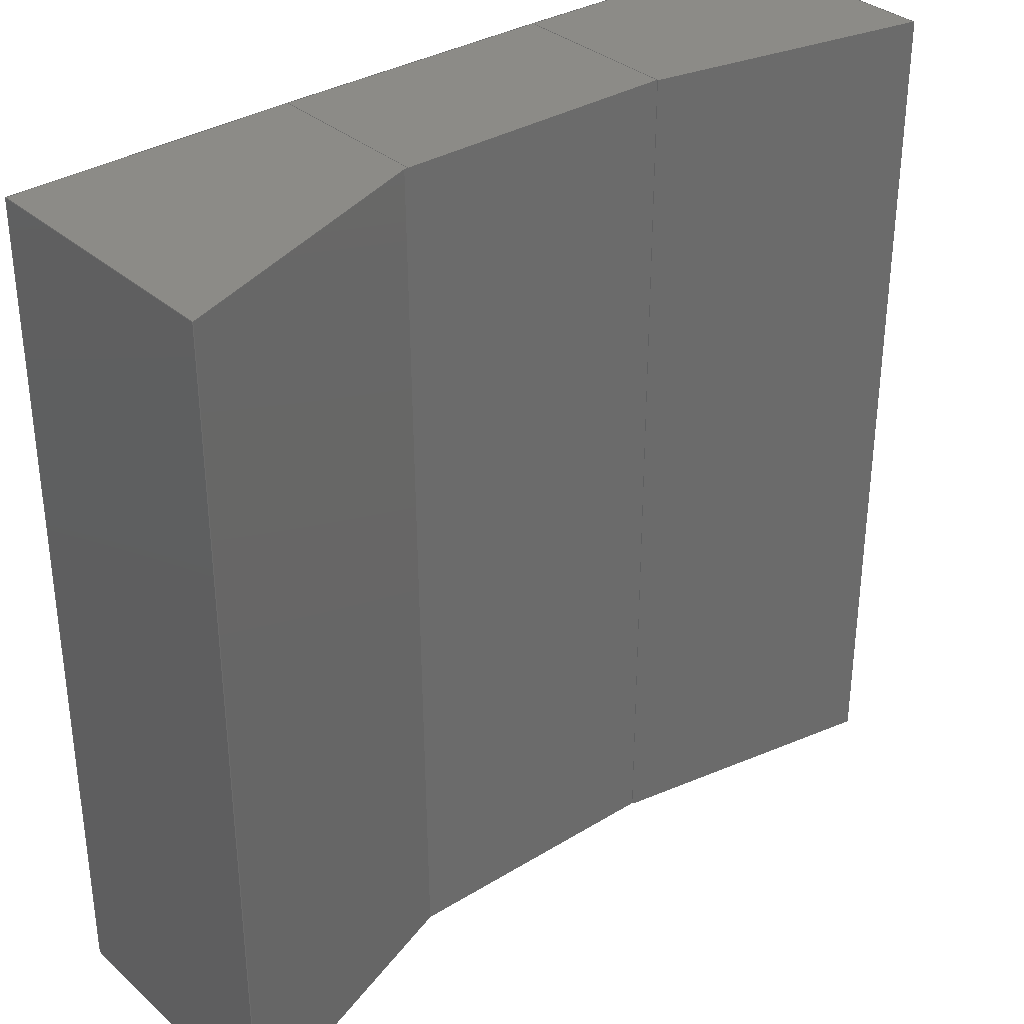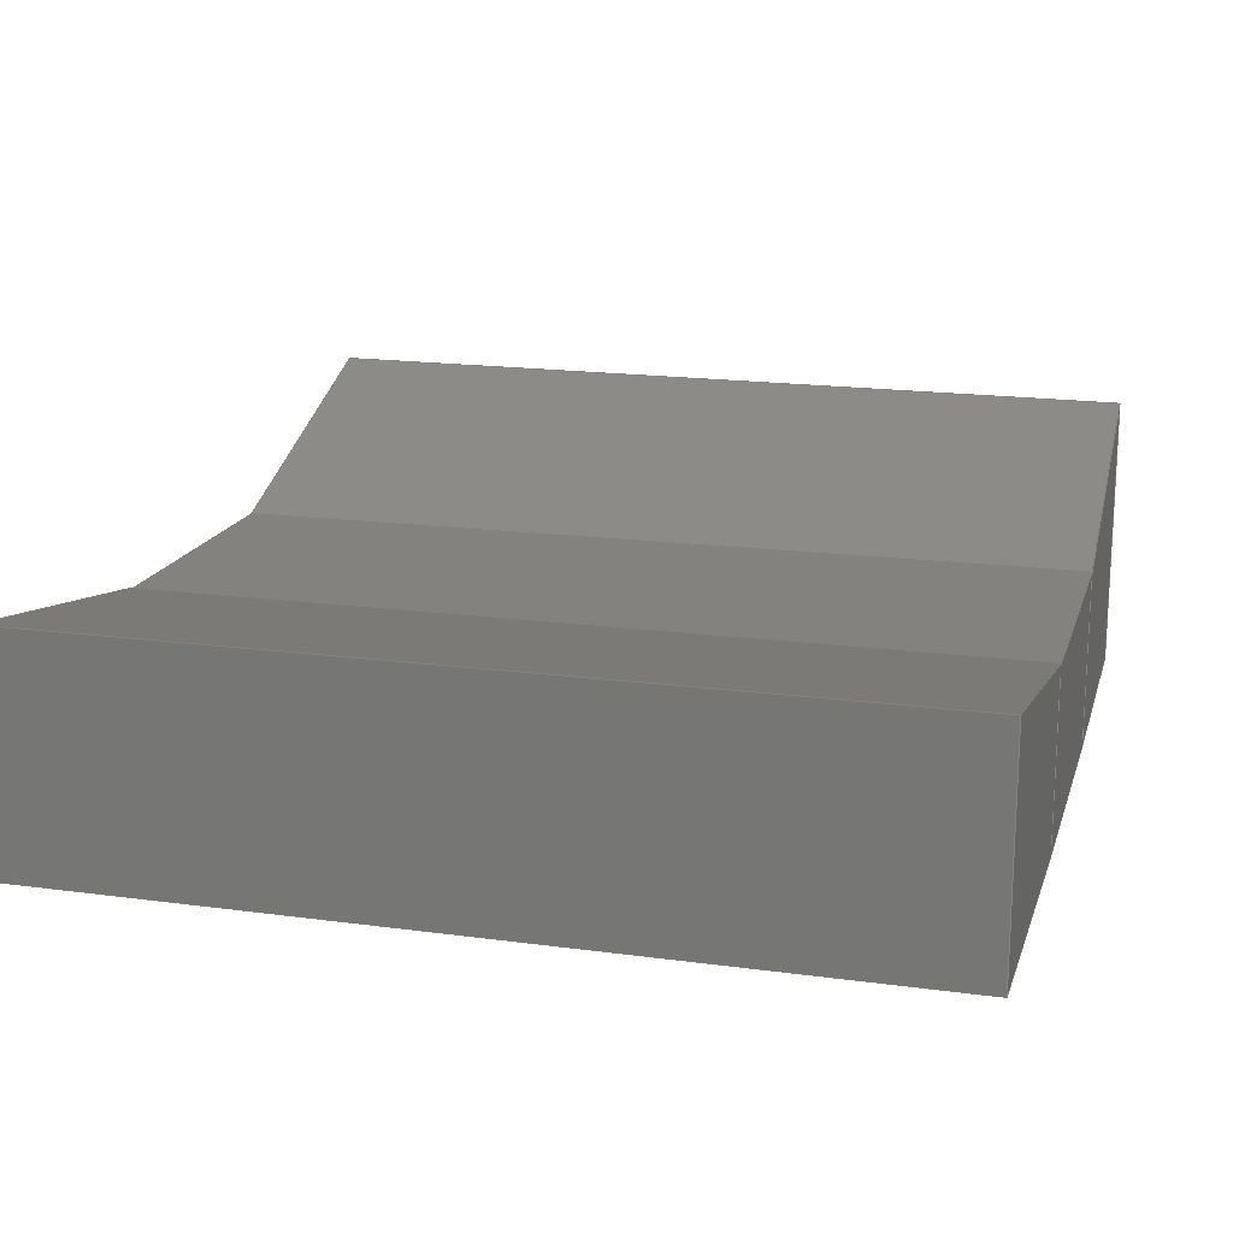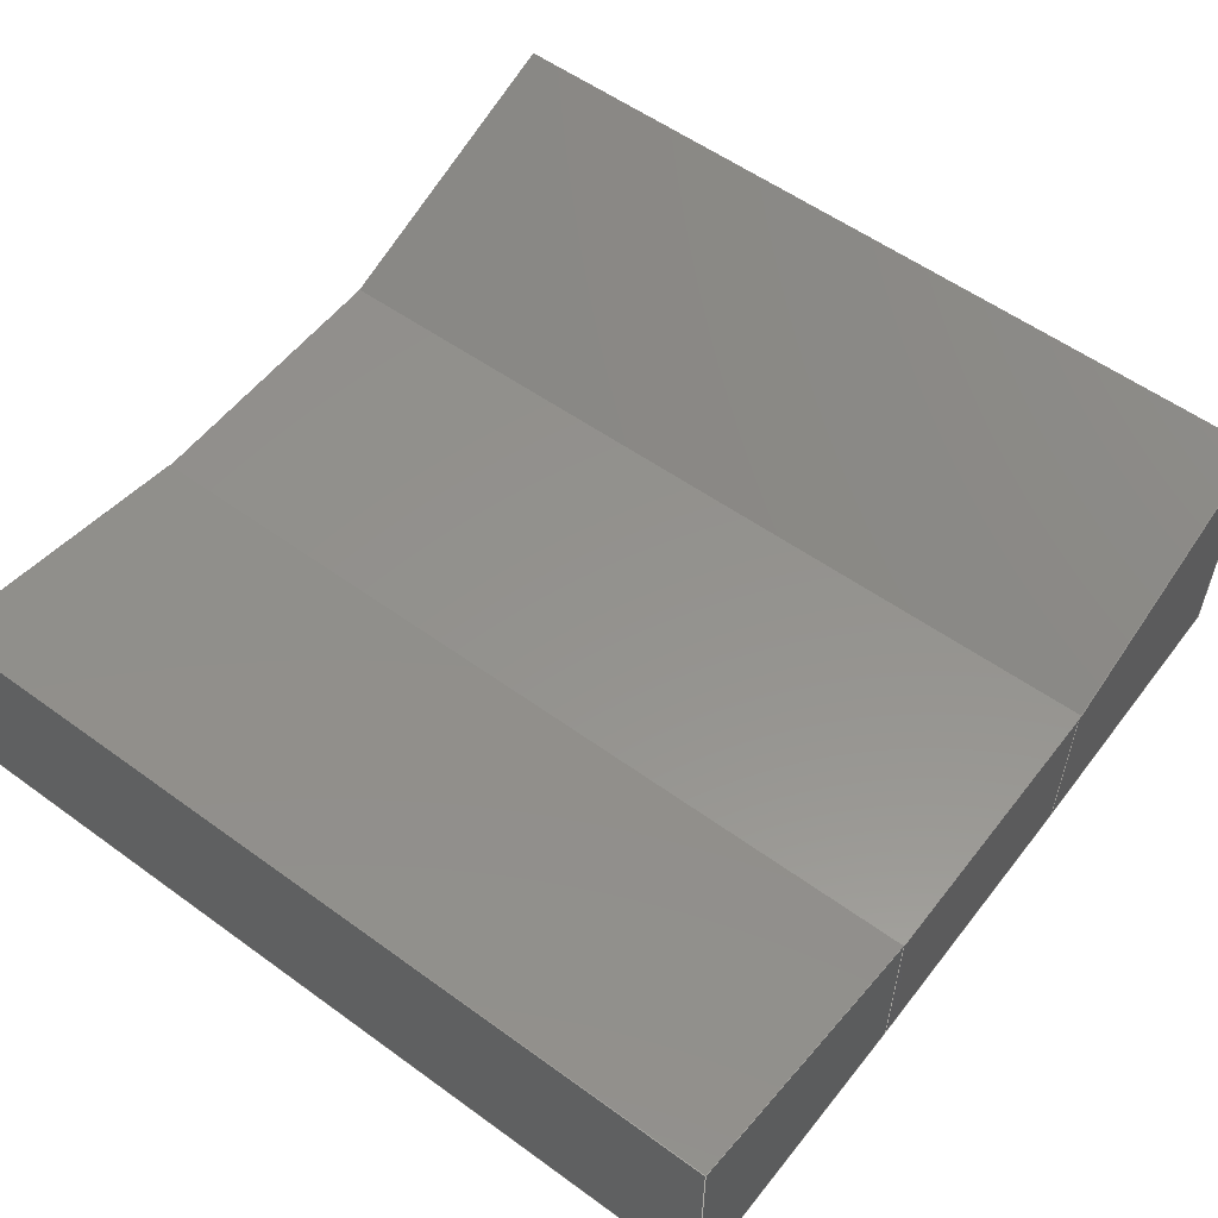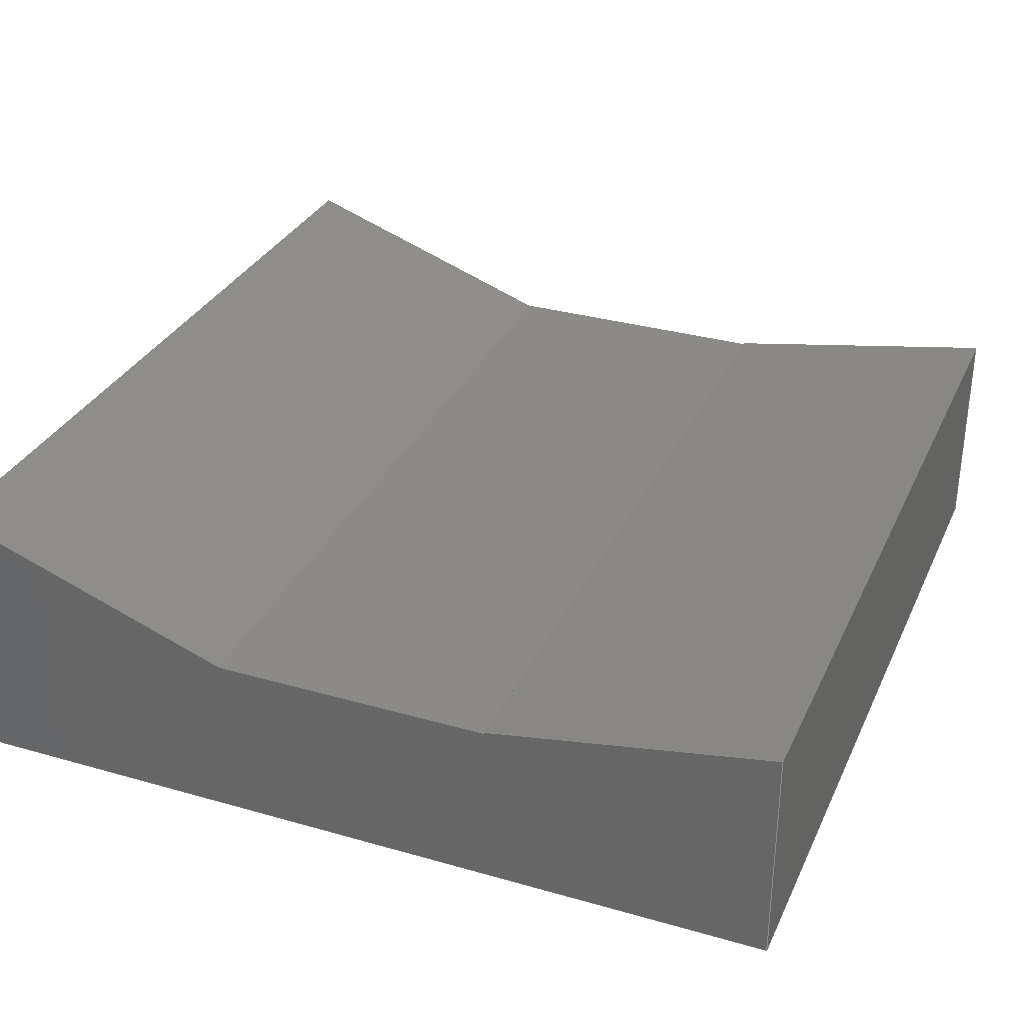
<metadata>
{"format":"step","ext":"step","renderer":"f3d","projection":"perspective","resolution":1024,"background":"white","views":[{"elev":33.4,"azim":-40.0,"up":"+Y"},{"elev":17.1,"azim":105.2,"up":"+Z"},{"elev":55.9,"azim":127.3,"up":"+Z"},{"elev":32.0,"azim":21.9,"up":"+Z"}]}
</metadata>
<code>
ISO-10303-21;
DATA;
#1=SHAPE_REPRESENTATION_RELATIONSHIP('','',#205,#2);
#2=ADVANCED_BREP_SHAPE_REPRESENTATION('',(#203),#324);
#3=ORIENTED_EDGE('',*,*,#55,.T.);
#4=ORIENTED_EDGE('',*,*,#56,.F.);
#5=ORIENTED_EDGE('',*,*,#57,.F.);
#6=ORIENTED_EDGE('',*,*,#58,.T.);
#7=ORIENTED_EDGE('',*,*,#59,.T.);
#8=ORIENTED_EDGE('',*,*,#60,.T.);
#9=ORIENTED_EDGE('',*,*,#61,.T.);
#10=ORIENTED_EDGE('',*,*,#62,.F.);
#11=ORIENTED_EDGE('',*,*,#63,.T.);
#12=ORIENTED_EDGE('',*,*,#64,.T.);
#13=ORIENTED_EDGE('',*,*,#65,.F.);
#14=ORIENTED_EDGE('',*,*,#66,.F.);
#15=ORIENTED_EDGE('',*,*,#55,.F.);
#16=ORIENTED_EDGE('',*,*,#67,.T.);
#17=ORIENTED_EDGE('',*,*,#62,.T.);
#18=ORIENTED_EDGE('',*,*,#68,.T.);
#19=ORIENTED_EDGE('',*,*,#63,.F.);
#20=ORIENTED_EDGE('',*,*,#67,.F.);
#21=ORIENTED_EDGE('',*,*,#61,.F.);
#22=ORIENTED_EDGE('',*,*,#69,.F.);
#23=ORIENTED_EDGE('',*,*,#70,.F.);
#24=ORIENTED_EDGE('',*,*,#71,.T.);
#25=ORIENTED_EDGE('',*,*,#57,.T.);
#26=ORIENTED_EDGE('',*,*,#72,.F.);
#27=ORIENTED_EDGE('',*,*,#73,.F.);
#28=ORIENTED_EDGE('',*,*,#74,.T.);
#29=ORIENTED_EDGE('',*,*,#70,.T.);
#30=ORIENTED_EDGE('',*,*,#75,.F.);
#31=ORIENTED_EDGE('',*,*,#76,.T.);
#32=ORIENTED_EDGE('',*,*,#59,.F.);
#33=ORIENTED_EDGE('',*,*,#77,.T.);
#34=ORIENTED_EDGE('',*,*,#73,.T.);
#35=ORIENTED_EDGE('',*,*,#78,.T.);
#36=ORIENTED_EDGE('',*,*,#74,.F.);
#37=ORIENTED_EDGE('',*,*,#77,.F.);
#38=ORIENTED_EDGE('',*,*,#58,.F.);
#39=ORIENTED_EDGE('',*,*,#71,.F.);
#40=ORIENTED_EDGE('',*,*,#64,.F.);
#41=ORIENTED_EDGE('',*,*,#69,.T.);
#42=ORIENTED_EDGE('',*,*,#60,.F.);
#43=ORIENTED_EDGE('',*,*,#78,.F.);
#44=ORIENTED_EDGE('',*,*,#79,.F.);
#45=ORIENTED_EDGE('',*,*,#79,.T.);
#46=ORIENTED_EDGE('',*,*,#76,.F.);
#47=ORIENTED_EDGE('',*,*,#80,.F.);
#48=ORIENTED_EDGE('',*,*,#65,.T.);
#49=ORIENTED_EDGE('',*,*,#56,.T.);
#50=ORIENTED_EDGE('',*,*,#68,.F.);
#51=ORIENTED_EDGE('',*,*,#66,.T.);
#52=ORIENTED_EDGE('',*,*,#80,.T.);
#53=ORIENTED_EDGE('',*,*,#75,.T.);
#54=ORIENTED_EDGE('',*,*,#72,.T.);
#55=EDGE_CURVE('',#81,#82,#98,.T.);
#56=EDGE_CURVE('',#83,#82,#99,.T.);
#57=EDGE_CURVE('',#84,#83,#100,.T.);
#58=EDGE_CURVE('',#84,#85,#101,.T.);
#59=EDGE_CURVE('',#85,#86,#102,.T.);
#60=EDGE_CURVE('',#86,#87,#103,.T.);
#61=EDGE_CURVE('',#87,#81,#104,.F.);
#62=EDGE_CURVE('',#88,#89,#105,.T.);
#63=EDGE_CURVE('',#88,#90,#106,.F.);
#64=EDGE_CURVE('',#90,#91,#107,.T.);
#65=EDGE_CURVE('',#92,#91,#108,.T.);
#66=EDGE_CURVE('',#89,#92,#109,.T.);
#67=EDGE_CURVE('',#81,#88,#110,.F.);
#68=EDGE_CURVE('',#89,#82,#111,.T.);
#69=EDGE_CURVE('',#90,#87,#112,.F.);
#70=EDGE_CURVE('',#93,#94,#113,.T.);
#71=EDGE_CURVE('',#93,#84,#114,.T.);
#72=EDGE_CURVE('',#94,#83,#115,.T.);
#73=EDGE_CURVE('',#95,#96,#116,.T.);
#74=EDGE_CURVE('',#95,#93,#117,.T.);
#75=EDGE_CURVE('',#97,#94,#118,.T.);
#76=EDGE_CURVE('',#97,#96,#119,.T.);
#77=EDGE_CURVE('',#85,#95,#120,.T.);
#78=EDGE_CURVE('',#96,#86,#121,.T.);
#79=EDGE_CURVE('',#91,#96,#122,.T.);
#80=EDGE_CURVE('',#92,#97,#123,.T.);
#81=VERTEX_POINT('',#271);
#82=VERTEX_POINT('',#272);
#83=VERTEX_POINT('',#274);
#84=VERTEX_POINT('',#276);
#85=VERTEX_POINT('',#278);
#86=VERTEX_POINT('',#280);
#87=VERTEX_POINT('',#282);
#88=VERTEX_POINT('',#286);
#89=VERTEX_POINT('',#287);
#90=VERTEX_POINT('',#289);
#91=VERTEX_POINT('',#291);
#92=VERTEX_POINT('',#293);
#93=VERTEX_POINT('',#302);
#94=VERTEX_POINT('',#303);
#95=VERTEX_POINT('',#308);
#96=VERTEX_POINT('',#309);
#97=VERTEX_POINT('',#312);
#98=LINE('',#270,#124);
#99=LINE('',#273,#125);
#100=LINE('',#275,#126);
#101=LINE('',#277,#127);
#102=LINE('',#279,#128);
#103=LINE('',#281,#129);
#104=LINE('',#283,#130);
#105=LINE('',#285,#131);
#106=LINE('',#288,#132);
#107=LINE('',#290,#133);
#108=LINE('',#292,#134);
#109=LINE('',#294,#135);
#110=LINE('',#296,#136);
#111=LINE('',#297,#137);
#112=LINE('',#299,#138);
#113=LINE('',#301,#139);
#114=LINE('',#304,#140);
#115=LINE('',#305,#141);
#116=LINE('',#307,#142);
#117=LINE('',#310,#143);
#118=LINE('',#311,#144);
#119=LINE('',#313,#145);
#120=LINE('',#315,#146);
#121=LINE('',#316,#147);
#122=LINE('',#319,#148);
#123=LINE('',#321,#149);
#124=VECTOR('',#222,1);
#125=VECTOR('',#223,1);
#126=VECTOR('',#224,1);
#127=VECTOR('',#225,1);
#128=VECTOR('',#226,1);
#129=VECTOR('',#227,1);
#130=VECTOR('',#228,1);
#131=VECTOR('',#231,1);
#132=VECTOR('',#232,1);
#133=VECTOR('',#233,1);
#134=VECTOR('',#234,1);
#135=VECTOR('',#235,1);
#136=VECTOR('',#238,1);
#137=VECTOR('',#239,1);
#138=VECTOR('',#242,1);
#139=VECTOR('',#245,1);
#140=VECTOR('',#246,1);
#141=VECTOR('',#247,1);
#142=VECTOR('',#250,1);
#143=VECTOR('',#251,1);
#144=VECTOR('',#252,1);
#145=VECTOR('',#253,1);
#146=VECTOR('',#256,1);
#147=VECTOR('',#257,1);
#148=VECTOR('',#262,1);
#149=VECTOR('',#265,1);
#150=EDGE_LOOP('',(#3,#4,#5,#6,#7,#8,#9));
#151=EDGE_LOOP('',(#10,#11,#12,#13,#14));
#152=EDGE_LOOP('',(#15,#16,#17,#18));
#153=EDGE_LOOP('',(#19,#20,#21,#22));
#154=EDGE_LOOP('',(#23,#24,#25,#26));
#155=EDGE_LOOP('',(#27,#28,#29,#30,#31));
#156=EDGE_LOOP('',(#32,#33,#34,#35));
#157=EDGE_LOOP('',(#36,#37,#38,#39));
#158=EDGE_LOOP('',(#40,#41,#42,#43,#44));
#159=EDGE_LOOP('',(#45,#46,#47,#48));
#160=EDGE_LOOP('',(#49,#50,#51,#52,#53,#54));
#161=FACE_BOUND('',#150,.T.);
#162=FACE_BOUND('',#151,.T.);
#163=FACE_BOUND('',#152,.T.);
#164=FACE_BOUND('',#153,.T.);
#165=FACE_BOUND('',#154,.T.);
#166=FACE_BOUND('',#155,.T.);
#167=FACE_BOUND('',#156,.T.);
#168=FACE_BOUND('',#157,.T.);
#169=FACE_BOUND('',#158,.T.);
#170=FACE_BOUND('',#159,.T.);
#171=FACE_BOUND('',#160,.T.);
#172=PLANE('',#207);
#173=PLANE('',#208);
#174=PLANE('',#209);
#175=PLANE('',#210);
#176=PLANE('',#211);
#177=PLANE('',#212);
#178=PLANE('',#213);
#179=PLANE('',#214);
#180=PLANE('',#215);
#181=PLANE('',#216);
#182=PLANE('',#217);
#183=ADVANCED_FACE('',(#161),#172,.T.);
#184=ADVANCED_FACE('',(#162),#173,.T.);
#185=ADVANCED_FACE('',(#163),#174,.F.);
#186=ADVANCED_FACE('',(#164),#175,.F.);
#187=ADVANCED_FACE('',(#165),#176,.T.);
#188=ADVANCED_FACE('',(#166),#177,.T.);
#189=ADVANCED_FACE('',(#167),#178,.F.);
#190=ADVANCED_FACE('',(#168),#179,.T.);
#191=ADVANCED_FACE('',(#169),#180,.T.);
#192=ADVANCED_FACE('',(#170),#181,.F.);
#193=ADVANCED_FACE('',(#171),#182,.F.);
#194=CLOSED_SHELL('',(#183,#184,#185,#186,#187,#188,#189,#190,#191,#192,
#193));
#195=STYLED_ITEM('',(#196),#203);
#196=PRESENTATION_STYLE_ASSIGNMENT((#197));
#197=SURFACE_STYLE_USAGE(.BOTH.,#198);
#198=SURFACE_SIDE_STYLE('',(#199));
#199=SURFACE_STYLE_FILL_AREA(#200);
#200=FILL_AREA_STYLE('',(#201));
#201=FILL_AREA_STYLE_COLOUR('',#202);
#202=COLOUR_RGB('',0.6157,0.8118,0.9294);
#203=MANIFOLD_SOLID_BREP('Part 1',#194);
#204=SHAPE_DEFINITION_REPRESENTATION(#329,#205);
#205=SHAPE_REPRESENTATION('Part 1',(#206),#324);
#206=AXIS2_PLACEMENT_3D('',#268,#218,#219);
#207=AXIS2_PLACEMENT_3D('',#269,#220,#221);
#208=AXIS2_PLACEMENT_3D('',#284,#229,#230);
#209=AXIS2_PLACEMENT_3D('',#295,#236,#237);
#210=AXIS2_PLACEMENT_3D('',#298,#240,#241);
#211=AXIS2_PLACEMENT_3D('',#300,#243,#244);
#212=AXIS2_PLACEMENT_3D('',#306,#248,#249);
#213=AXIS2_PLACEMENT_3D('',#314,#254,#255);
#214=AXIS2_PLACEMENT_3D('',#317,#258,#259);
#215=AXIS2_PLACEMENT_3D('',#318,#260,#261);
#216=AXIS2_PLACEMENT_3D('',#320,#263,#264);
#217=AXIS2_PLACEMENT_3D('',#322,#266,#267);
#218=DIRECTION('',(0,0,1));
#219=DIRECTION('',(1,0,0));
#220=DIRECTION('',(0,-1,0));
#221=DIRECTION('',(0,0,-1));
#222=DIRECTION('',(0,0,-1));
#223=DIRECTION('',(-1,0,0));
#224=DIRECTION('',(0,0,-1));
#225=DIRECTION('',(-0.9848,0,-0.1736));
#226=DIRECTION('',(0,0,-1));
#227=DIRECTION('',(-1,0,0));
#228=DIRECTION('',(0.9397,0,-0.342));
#229=DIRECTION('',(-0.009338,1,0));
#230=DIRECTION('',(-1,-0.009338,0));
#231=DIRECTION('',(0,0,-1));
#232=DIRECTION('',(-0.9397,-0.008775,0.342));
#233=DIRECTION('',(1,0.009338,0));
#234=DIRECTION('',(0,0,1));
#235=DIRECTION('',(1,0.009338,0));
#236=DIRECTION('',(1,0,0));
#237=DIRECTION('',(0,0,-1));
#238=DIRECTION('',(0,-1,0.003399));
#239=DIRECTION('',(0,-1,0));
#240=DIRECTION('',(-0.342,-0.003194,-0.9397));
#241=DIRECTION('',(0.009338,-1,0));
#242=DIRECTION('',(-0.009338,1,0));
#243=DIRECTION('',(1,0,0));
#244=DIRECTION('',(0,0,-1));
#245=DIRECTION('',(0,0,-1));
#246=DIRECTION('',(0,-1,0));
#247=DIRECTION('',(0,-1,0));
#248=DIRECTION('',(0.009338,1,0));
#249=DIRECTION('',(-1,0.009338,0));
#250=DIRECTION('',(0,0,-1));
#251=DIRECTION('',(0.9848,-0.009197,0.1736));
#252=DIRECTION('',(1,-0.009338,0));
#253=DIRECTION('',(0,0,1));
#254=DIRECTION('',(1,0,0));
#255=DIRECTION('',(0,0,-1));
#256=DIRECTION('',(0,1,0));
#257=DIRECTION('',(0,-1,0));
#258=DIRECTION('',(-0.1736,0,0.9848));
#259=DIRECTION('',(0,1,0));
#260=DIRECTION('',(0,0,1));
#261=DIRECTION('',(1,0,0));
#262=DIRECTION('',(1,-9.102e-15,0));
#263=DIRECTION('',(-9.102e-15,-1,0));
#264=DIRECTION('',(1,-9.102e-15,0));
#265=DIRECTION('',(1,-9.102e-15,0));
#266=DIRECTION('',(0,0,1));
#267=DIRECTION('',(1,0,0));
#268=CARTESIAN_POINT('',(0,0,0));
#269=CARTESIAN_POINT('',(-0.02105,-0.03162,0.025));
#270=CARTESIAN_POINT('',(-0.03202,-0.03162,0.025));
#271=CARTESIAN_POINT('',(-0.03202,-0.03162,0.00787));
#272=CARTESIAN_POINT('',(-0.03202,-0.03162,-0.013));
#273=CARTESIAN_POINT('',(-0.02105,-0.03162,-0.013));
#274=CARTESIAN_POINT('',(0.03202,-0.03162,-0.013));
#275=CARTESIAN_POINT('',(0.03202,-0.03162,0.0172));
#276=CARTESIAN_POINT('',(0.03202,-0.03162,0.00386));
#277=CARTESIAN_POINT('',(0.02395,-0.03162,0.002437));
#278=CARTESIAN_POINT('',(0.01067,-0.03162,9.628e-05));
#279=CARTESIAN_POINT('',(0.01067,-0.03162,0.0172));
#280=CARTESIAN_POINT('',(0.01067,-0.03162,0));
#281=CARTESIAN_POINT('',(-0.02105,-0.03162,0));
#282=CARTESIAN_POINT('',(-0.01039,-0.03162,-3.727e-18));
#283=CARTESIAN_POINT('',(-0.02784,-0.03162,0.006349));
#284=CARTESIAN_POINT('',(-0.02135,0.03172,0.025));
#285=CARTESIAN_POINT('',(-0.03202,0.03162,0.025));
#286=CARTESIAN_POINT('',(-0.03202,0.03162,0.007655));
#287=CARTESIAN_POINT('',(-0.03202,0.03162,-0.013));
#288=CARTESIAN_POINT('',(-0.02817,0.03166,0.006254));
#289=CARTESIAN_POINT('',(-0.01099,0.03182,0));
#290=CARTESIAN_POINT('',(-0.02135,0.03172,0));
#291=CARTESIAN_POINT('',(-0.01067,0.03182,0));
#292=CARTESIAN_POINT('',(-0.01067,0.03182,-0.008));
#293=CARTESIAN_POINT('',(-0.01067,0.03182,-0.013));
#294=CARTESIAN_POINT('',(-0.02135,0.03172,-0.013));
#295=CARTESIAN_POINT('',(-0.03202,0,0.025));
#296=CARTESIAN_POINT('',(-0.03202,0.0001264,0.007762));
#297=CARTESIAN_POINT('',(-0.03202,0,-0.013));
#298=CARTESIAN_POINT('',(-0.01038,9.967e-05,-0.0001139));
#299=CARTESIAN_POINT('',(-0.01069,9.675e-05,0));
#300=CARTESIAN_POINT('',(0.03202,-6.939e-18,0.0172));
#301=CARTESIAN_POINT('',(0.03202,0.03162,0.0172));
#302=CARTESIAN_POINT('',(0.03202,0.03162,0.00386));
#303=CARTESIAN_POINT('',(0.03202,0.03162,-0.013));
#304=CARTESIAN_POINT('',(0.03202,-6.939e-18,0.00386));
#305=CARTESIAN_POINT('',(0.03202,-6.939e-18,-0.013));
#306=CARTESIAN_POINT('',(0.02135,0.03172,0.0172));
#307=CARTESIAN_POINT('',(0.01067,0.03182,0.0172));
#308=CARTESIAN_POINT('',(0.01067,0.03182,9.628e-05));
#309=CARTESIAN_POINT('',(0.01067,0.03182,0));
#310=CARTESIAN_POINT('',(0.02395,0.0317,0.002437));
#311=CARTESIAN_POINT('',(0.02135,0.03172,-0.013));
#312=CARTESIAN_POINT('',(0.01067,0.03182,-0.013));
#313=CARTESIAN_POINT('',(0.01067,0.03182,-0.008));
#314=CARTESIAN_POINT('',(0.01067,9.967e-05,0.0172));
#315=CARTESIAN_POINT('',(0.01067,0.03182,9.628e-05));
#316=CARTESIAN_POINT('',(0.01067,9.967e-05,0));
#317=CARTESIAN_POINT('',(0.1077,0,0.0172));
#318=CARTESIAN_POINT('',(0,0,0));
#319=CARTESIAN_POINT('',(1.735e-18,0.03182,0));
#320=CARTESIAN_POINT('',(1.735e-18,0.03182,-0.008));
#321=CARTESIAN_POINT('',(1.735e-18,0.03182,-0.013));
#322=CARTESIAN_POINT('',(0,0,-0.013));
#323=MECHANICAL_DESIGN_GEOMETRIC_PRESENTATION_REPRESENTATION('',(#195),
#324);
#324=(
GEOMETRIC_REPRESENTATION_CONTEXT(3)
GLOBAL_UNCERTAINTY_ASSIGNED_CONTEXT((#325))
GLOBAL_UNIT_ASSIGNED_CONTEXT((#328,#327,#326))
REPRESENTATION_CONTEXT('Part 1','TOP_LEVEL_ASSEMBLY_PART')
);
#325=UNCERTAINTY_MEASURE_WITH_UNIT(LENGTH_MEASURE(1e-08),#328,
'DISTANCE_ACCURACY_VALUE','Maximum Tolerance applied to model');
#326=(
NAMED_UNIT(*)
SI_UNIT($,.STERADIAN.)
SOLID_ANGLE_UNIT()
);
#327=(
NAMED_UNIT(*)
PLANE_ANGLE_UNIT()
SI_UNIT($,.RADIAN.)
);
#328=(
LENGTH_UNIT()
NAMED_UNIT(*)
SI_UNIT($,.METRE.)
);
#329=PRODUCT_DEFINITION_SHAPE('','',#330);
#330=PRODUCT_DEFINITION('','',#332,#331);
#331=PRODUCT_DEFINITION_CONTEXT('',#338,'design');
#332=PRODUCT_DEFINITION_FORMATION_WITH_SPECIFIED_SOURCE('','',#334,
 .NOT_KNOWN.);
#333=PRODUCT_RELATED_PRODUCT_CATEGORY('','',(#334));
#334=PRODUCT('Part 1','Part 1','Part 1',(#336));
#335=PRODUCT_CATEGORY('','');
#336=PRODUCT_CONTEXT('',#338,'mechanical');
#337=APPLICATION_PROTOCOL_DEFINITION('international standard',
'ap242_managed_model_based_3d_engineering',2011,#338);
#338=APPLICATION_CONTEXT('managed model based 3d engineering');
ENDSEC;
END-ISO-10303-21;

</code>
